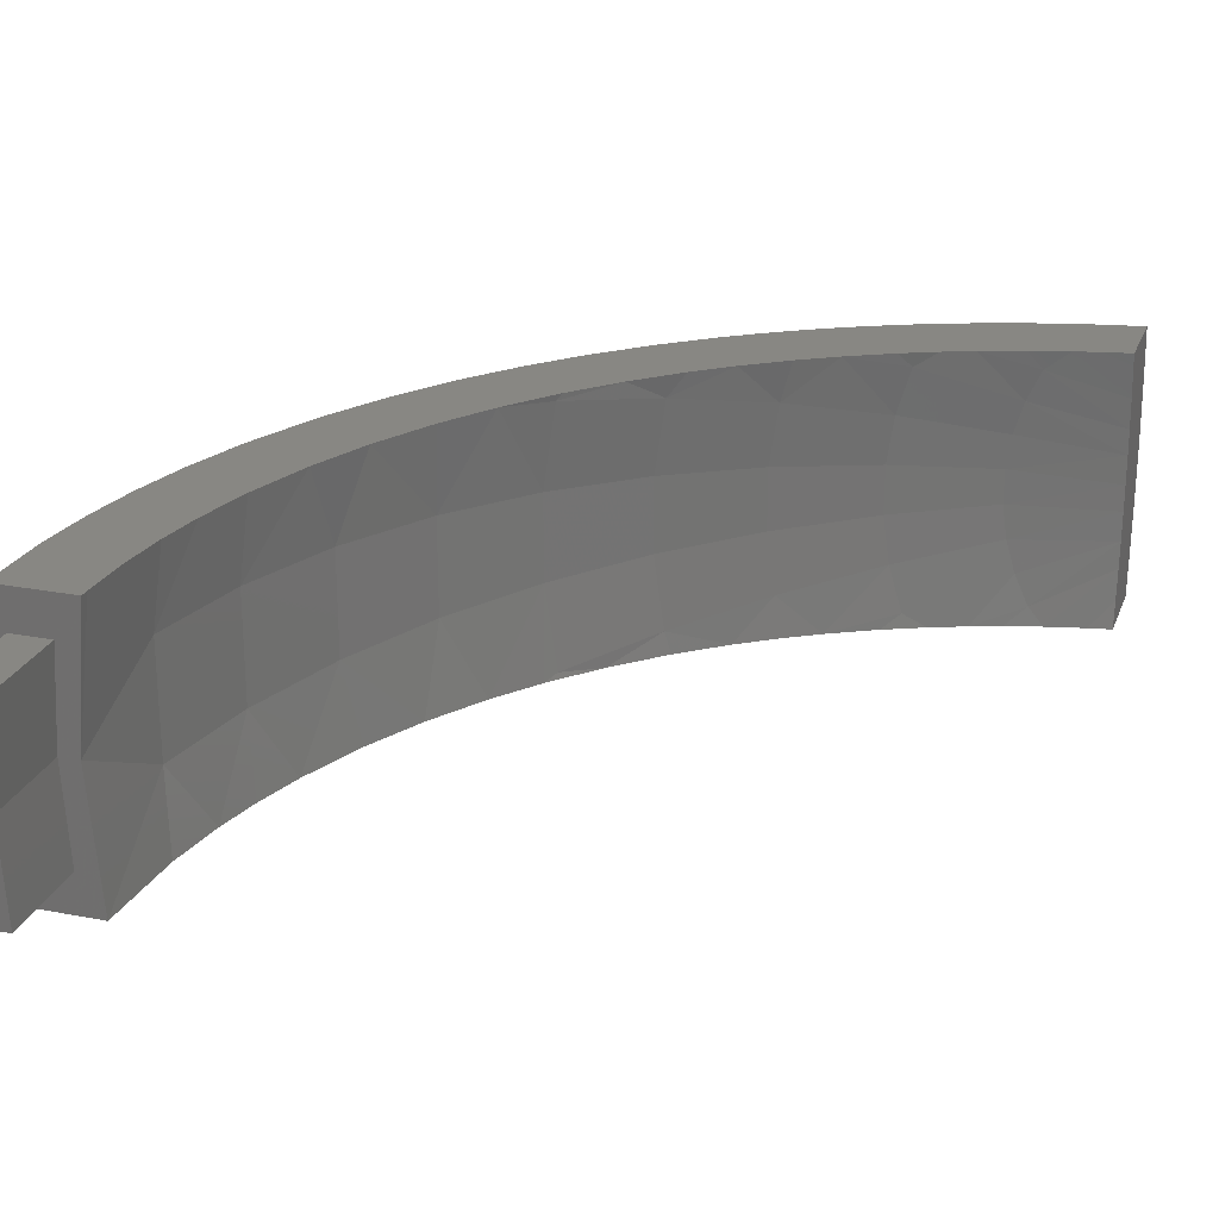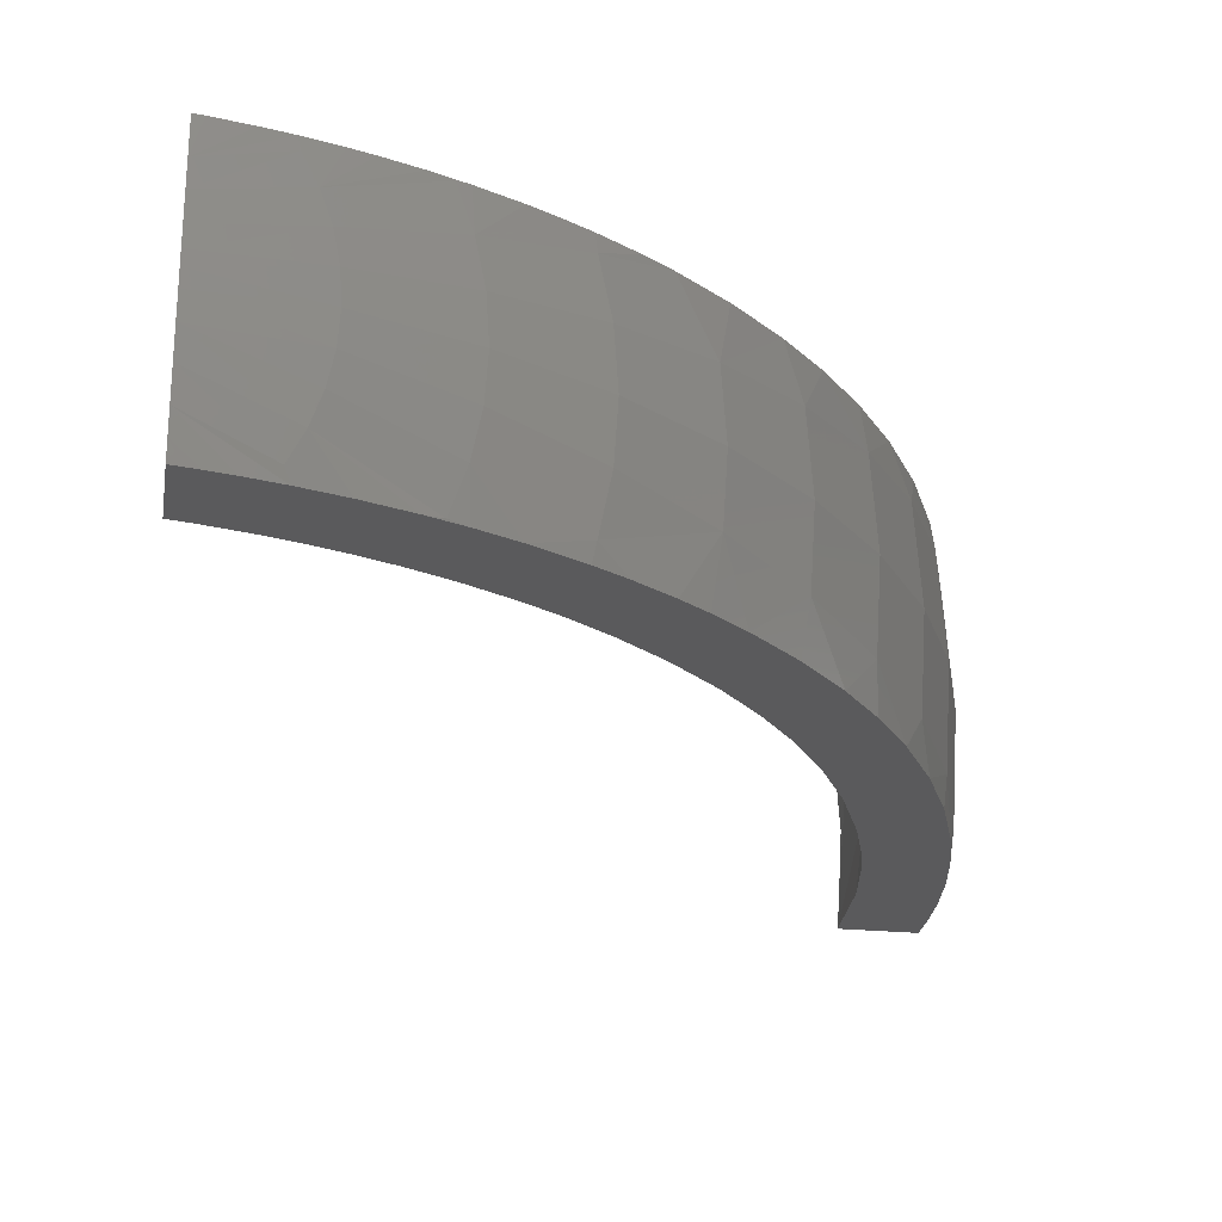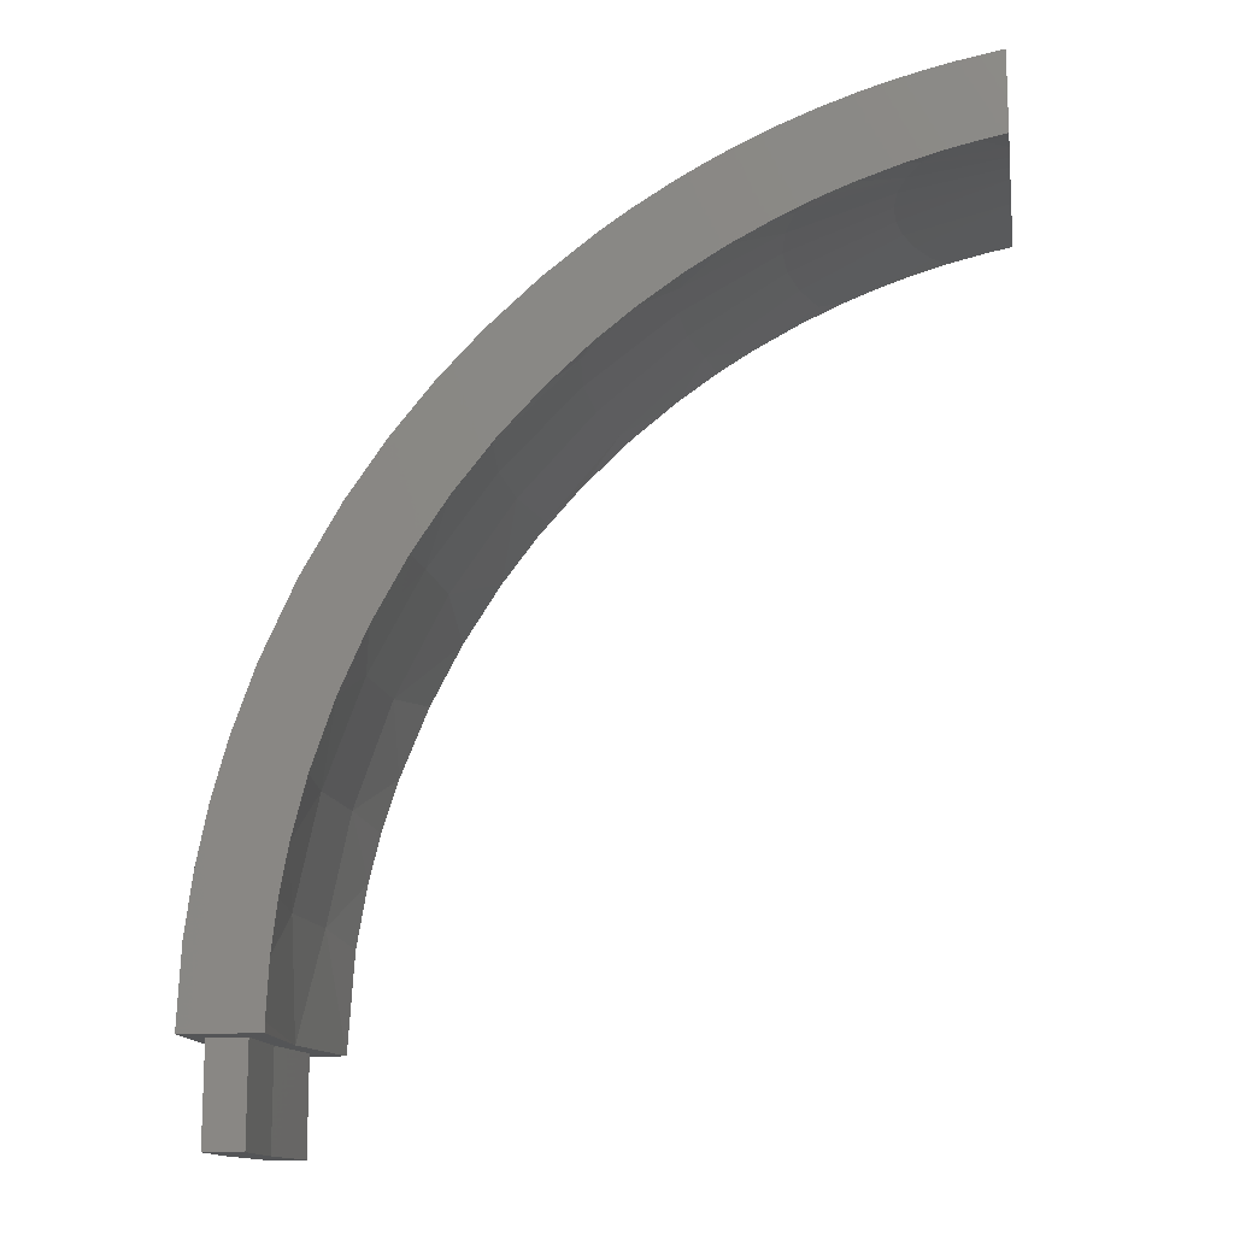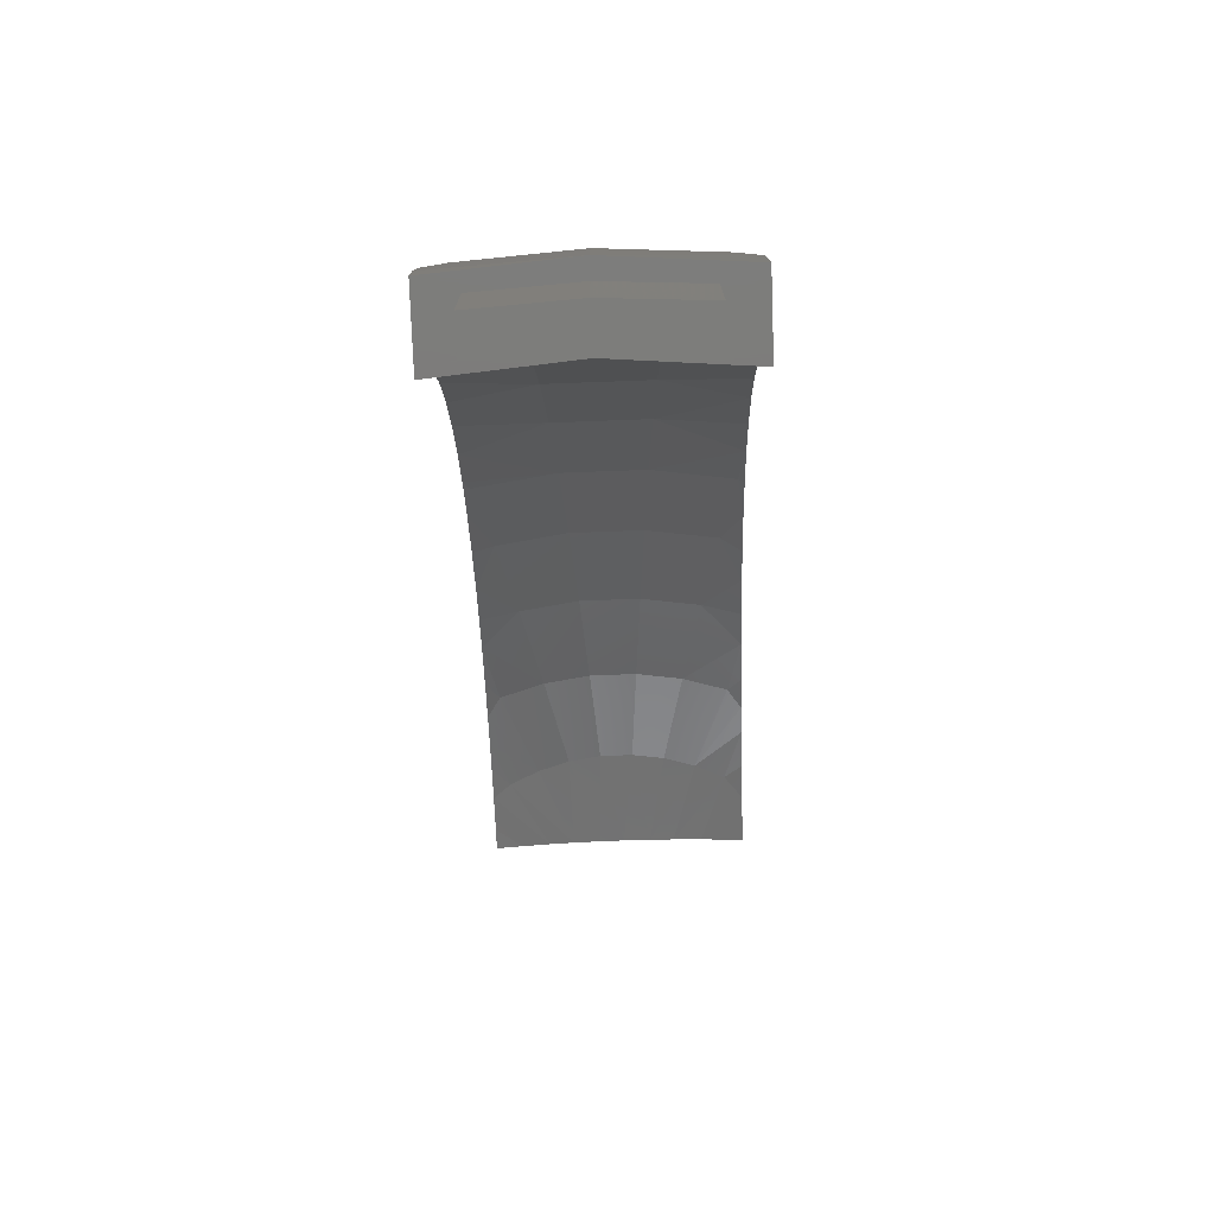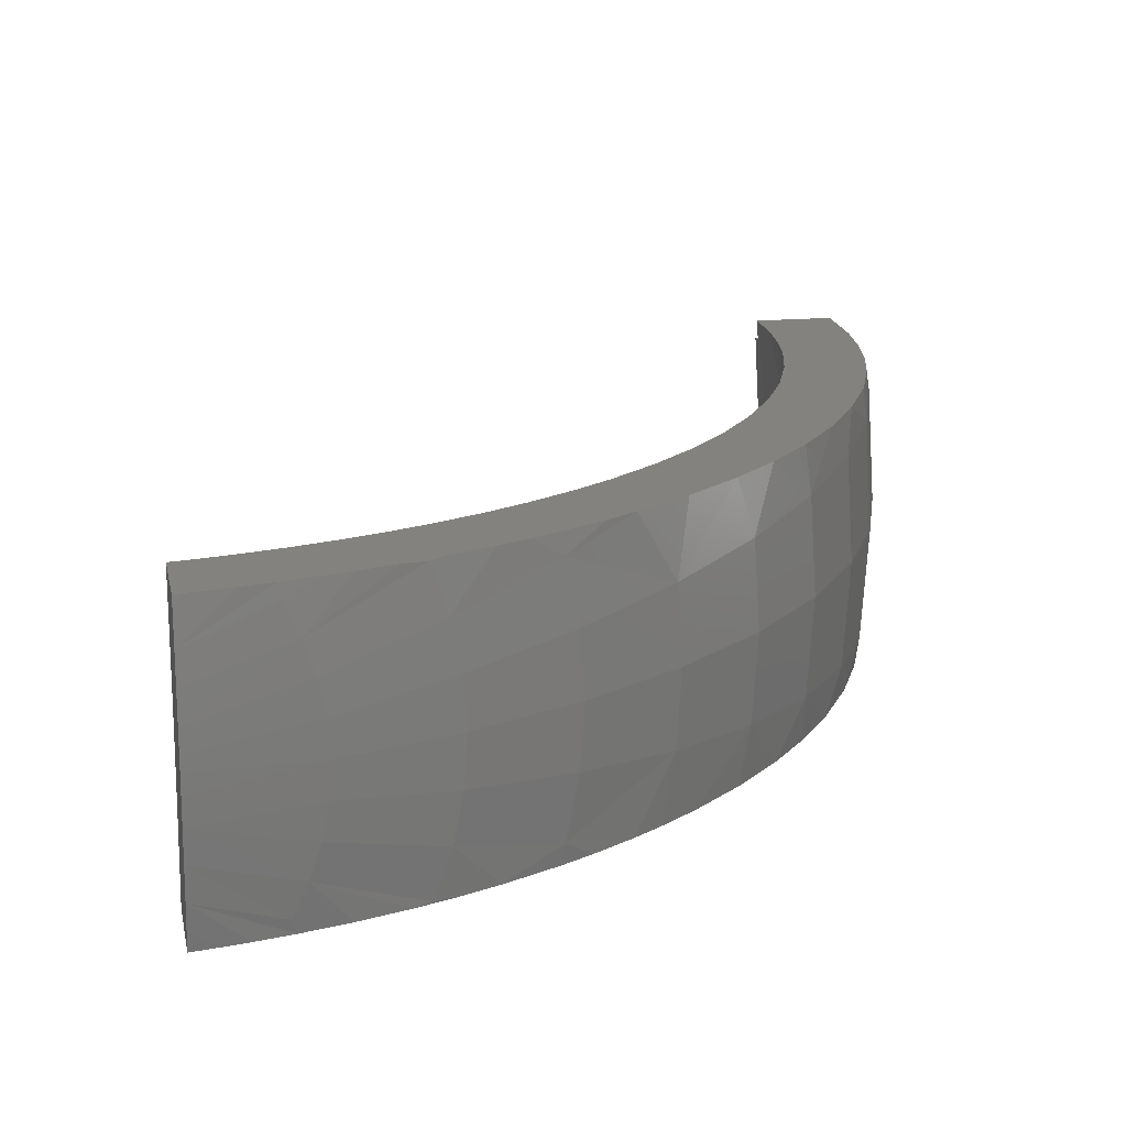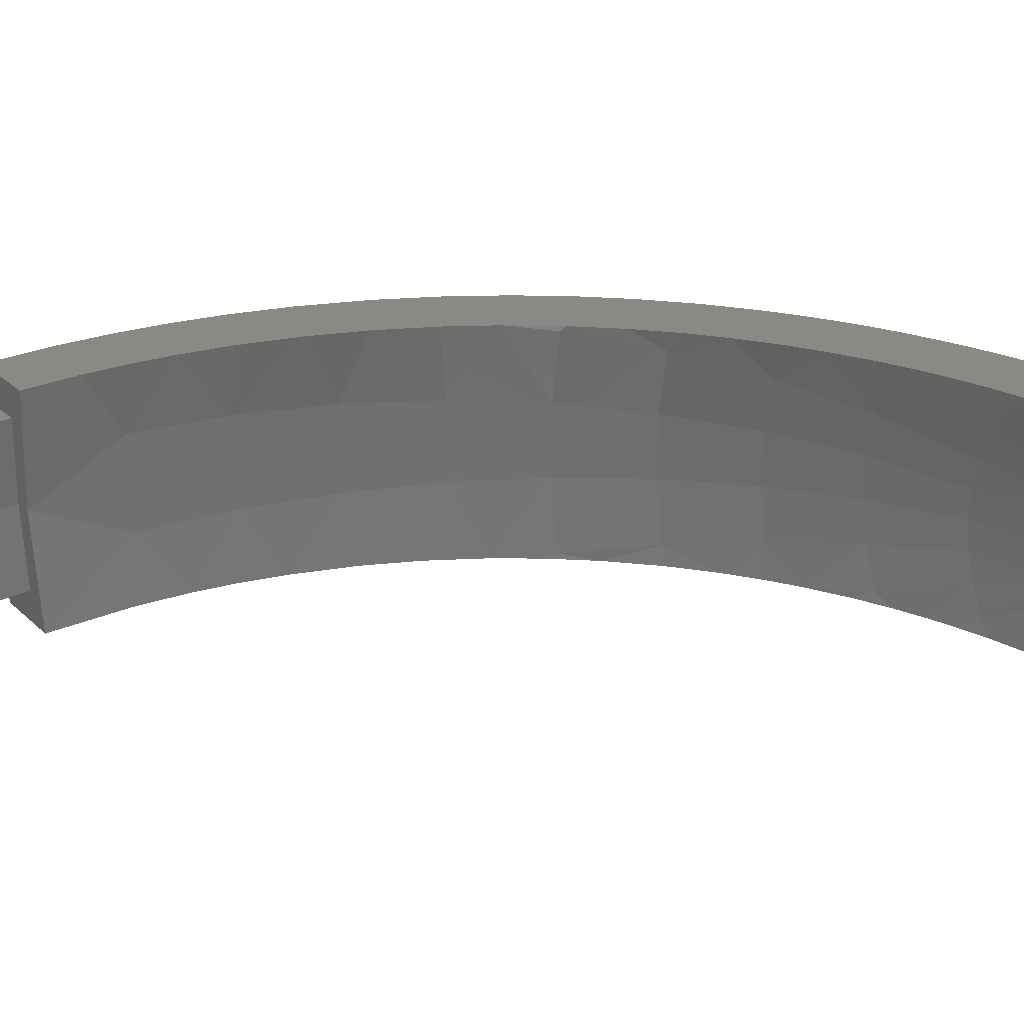
<metadata>
{"format":"stl","ext":"stl","renderer":"f3d","projection":"perspective","resolution":1024,"background":"white","views":[{"elev":24.1,"azim":-162.2,"up":"+Y"},{"elev":-24.7,"azim":-9.3,"up":"+Y"},{"elev":-13.6,"azim":-171.0,"up":"+Z"},{"elev":-75.8,"azim":92.1,"up":"+Z"},{"elev":16.6,"azim":-11.0,"up":"+Y"},{"elev":27.9,"azim":-127.0,"up":"+Y"}]}
</metadata>
<code>
# stl→obj: 211 verts, 414 faces
v 45 6.355e-15 1.251e-14
v 44.45 -7 1.2e-14
v 44.45 7 1.285e-14
v 43.71 -5 1.349e-14
v 43.71 5 1.41e-14
v 40.4 7 1.017e-14
v 41.7 5 1.38e-14
v 41 2.091e-15 9.829e-15
v 42 5.329e-15 1.353e-14
v 40.4 -7 9.308e-15
v 41.7 -5 1.318e-14
v 44 1.776e-14 1.384e-14
v 41.7 5 -5
v 43.71 5 -5
v 42 5.635e-15 -5
v 41.7 -5 -5
v 43.71 -5 -5
v 44 1.807e-14 -5
v 7.027 -7 43.89
v 7 -7 43.9
v 7.611 -7 43.8
v 7 -7 39.79
v 8.234 -7 43.68
v 8.197 -7 39.56
v 9.461 -7 43.43
v 10.24 -7 39.08
v 11.22 -7 43.01
v 12.12 -7 38.54
v 13.43 -7 42.37
v 13.69 -7 38.01
v 15.82 -7 41.54
v 15.55 -7 37.29
v 17.6 -7 40.82
v 17.68 -7 36.33
v 19.62 -7 39.89
v 20.15 -7 35.01
v 22.22 -7 38.5
v 21.96 -7 33.91
v 23.8 -7 37.54
v 24.01 -7 32.49
v 25.81 -7 36.19
v 26.42 -7 30.56
v 27.24 -7 35.13
v 28.92 -7 28.2
v 28.98 -7 33.7
v 31.11 -7 25.77
v 31.5 -7 31.36
v 32.96 -7 23.36
v 33.89 -7 28.77
v 34.92 -7 20.32
v 35.83 -7 26.31
v 36.56 -7 17.18
v 37.73 -7 23.5
v 38.06 -7 13.56
v 39.61 -7 20.18
v 38.91 -7 10.87
v 41.18 -7 16.75
v 39.51 -7 8.409
v 42.5 -7 13.02
v 40.07 -7 5.136
v 43.38 -7 9.707
v 43.89 -7 7.058
v 44.24 -7 4.334
v 44.41 -7 1.921
v 11.77 -4.391 39.03
v 12.28 -2.671 39.03
v 17.48 -3.802 36.89
v 16.76 -6.25 36.89
v 12.53 -0.8964 39.03
v 17.84 -1.276 36.89
v 12.53 0.8964 39.03
v 17.84 1.276 36.89
v 12.28 2.671 39.03
v 17.48 3.802 36.89
v 11.77 4.391 39.03
v 16.76 6.25 36.89
v 22.33 -4.858 34.04
v 22.8 -1.631 34.04
v 22.8 1.631 34.04
v 22.33 4.858 34.04
v 26.75 -5.82 30.52
v 27.31 -1.953 30.52
v 27.31 1.953 30.52
v 26.75 5.82 30.52
v 30.65 -6.668 26.4
v 31.29 -2.238 26.4
v 31.29 2.238 26.4
v 30.65 6.668 26.4
v 34.66 2.479 21.77
v 34.66 -2.479 21.77
v 37.35 2.671 16.71
v 37.35 -2.671 16.71
v 39.3 2.811 11.32
v 39.3 -2.811 11.32
v 40.5 2.896 5.718
v 40.5 -2.896 5.718
v 7 6.303 39.9
v 7 7 39.79
v 7.091 7 39.77
v 7.672 7 39.66
v 8.388 7 39.52
v 9.766 7 39.2
v 7 4.662 40.13
v 11.77 7 38.65
v 11.03 6.022 39.03
v 13.97 7 37.9
v 15.58 7 37.27
v 17.4 7 36.46
v 19.75 7 35.24
v 21.75 7 34.04
v 23.97 7 32.52
v 25.9 7 31
v 28.2 7 28.93
v 30.4 7 26.61
v 32.51 7 23.98
v 34.34 7 21.28
v 36.13 7 18.08
v 37.55 7 14.89
v 38.76 7 11.39
v 39.53 7 8.336
v 39.97 7 5.893
v 40.27 7 3.275
v 40.39 7 0.496
v 11.03 -6.022 39.03
v 7 -5.543 40.02
v 7 -3.989 40.2
v 7 -2.621 40.31
v 7 -1.109 40.38
v 7 0.243 40.4
v 7 1.754 40.36
v 7 3.089 40.28
v 7 7 43.9
v 7.53 7 43.81
v 9.401 7 43.45
v 10.81 7 43.12
v 12.6 7 42.63
v 13.76 7 42.27
v 15.62 7 41.62
v 17.35 7 40.93
v 19.5 7 39.95
v 20.93 7 39.22
v 22.33 7 38.44
v 24.31 7 37.22
v 25.79 7 36.21
v 28.42 7 34.18
v 31.06 7 31.8
v 33.26 7 29.5
v 35.43 7 26.84
v 37.46 7 23.93
v 39.48 7 20.44
v 41.26 7 16.55
v 42.46 7 13.17
v 43.27 7 10.19
v 43.87 7 7.189
v 44.26 7 4.083
v 44.25 -5.825 5.771
v 44.63 1.35e-09 5.771
v 43.52 1.316e-09 11.45
v 43.15 -5.68 11.45
v 44.25 5.825 5.771
v 43.15 5.68 11.45
v 41.69 1.261e-09 16.93
v 41.34 -5.442 16.93
v 41.34 5.442 16.93
v 39.18 1.185e-09 22.14
v 38.84 -5.114 22.14
v 38.84 5.114 22.14
v 36.01 1.089e-09 26.98
v 35.71 -4.701 26.98
v 35.71 4.701 26.98
v 32.26 9.756e-10 31.38
v 31.98 -4.21 31.38
v 31.98 4.21 31.38
v 27.97 8.458e-10 35.26
v 27.73 -3.65 35.26
v 27.73 3.65 35.26
v 23.21 7.021e-10 38.55
v 23.01 -3.03 38.55
v 23.01 3.03 38.55
v 22.42 -6.008 38.55
v 17.92 -2.36 41.21
v 17.46 -4.679 41.21
v 18.08 5.467e-10 41.21
v 17.92 2.36 41.21
v 22.42 6.008 38.55
v 17.46 4.679 41.21
v 16.7 -6.918 41.21
v 11.68 -4.838 43.19
v 12.21 -3.272 43.19
v 12.53 -1.65 43.19
v 12.64 3.824e-10 43.19
v 12.53 1.65 43.19
v 12.21 3.272 43.19
v 16.7 6.918 41.21
v 11.68 4.838 43.19
v 7 6.665 43.95
v 7 4.965 44.17
v 7 3.561 44.31
v 10.95 6.322 43.19
v 7 2.114 44.4
v 7 1.086 44.44
v 7 0.3499 44.45
v 7 -0.5269 44.45
v 7 -1.82 44.41
v 7 -3.32 44.33
v 7 -4.893 44.18
v 10.95 -6.322 43.19
v 7 -6.053 44.04
v 7 -6.655 43.95
v 42 5.542e-15 -5
v 44 1.727e-14 -5
f 1 2 3
f 2 4 3
f 3 5 6
f 5 7 6
f 6 7 8
f 7 9 8
f 8 9 10
f 9 11 10
f 10 11 2
f 11 4 2
f 5 3 12
f 3 4 12
f 13 7 5
f 13 5 14
f 11 9 15
f 11 15 16
f 9 7 13
f 9 13 15
f 17 4 11
f 17 11 16
f 5 12 18
f 5 18 14
f 12 4 17
f 12 17 18
f 19 20 21
f 20 22 21
f 21 22 23
f 22 24 23
f 23 24 25
f 24 26 25
f 25 26 27
f 26 28 27
f 27 28 29
f 28 30 29
f 29 30 31
f 30 32 31
f 31 32 33
f 32 34 33
f 33 34 35
f 34 36 35
f 35 36 37
f 36 38 37
f 37 38 39
f 38 40 39
f 39 40 41
f 40 42 41
f 41 42 43
f 42 44 43
f 43 44 45
f 44 46 45
f 45 46 47
f 46 48 47
f 47 48 49
f 48 50 49
f 49 50 51
f 50 52 51
f 51 52 53
f 52 54 53
f 53 54 55
f 54 56 55
f 55 56 57
f 56 58 57
f 57 58 59
f 58 60 59
f 59 60 61
f 60 10 61
f 61 10 62
f 10 2 62
f 62 2 63
f 2 64 63
f 65 66 67
f 65 67 68
f 66 69 67
f 67 69 70
f 69 71 72
f 69 72 70
f 71 73 74
f 71 74 72
f 73 75 74
f 74 75 76
f 67 70 77
f 77 70 78
f 70 72 79
f 70 79 78
f 72 74 80
f 72 80 79
f 77 78 81
f 81 78 82
f 78 79 83
f 78 83 82
f 79 80 84
f 79 84 83
f 81 82 85
f 85 82 86
f 82 83 87
f 82 87 86
f 83 84 88
f 83 88 87
f 86 87 89
f 86 89 90
f 90 89 91
f 90 91 92
f 92 91 93
f 92 93 94
f 94 93 95
f 94 95 96
f 97 98 99
f 99 100 97
f 100 101 97
f 101 102 103
f 102 104 105
f 104 106 105
f 106 107 75
f 107 108 76
f 108 109 76
f 109 110 80
f 110 111 80
f 111 112 84
f 112 113 84
f 113 114 88
f 114 115 88
f 115 116 89
f 116 117 89
f 117 118 91
f 118 119 93
f 119 120 93
f 120 121 95
f 121 122 95
f 122 123 95
f 123 6 8
f 8 10 96
f 10 60 96
f 60 58 96
f 58 56 94
f 56 54 94
f 54 52 92
f 52 50 92
f 50 48 90
f 48 46 86
f 46 44 85
f 44 42 81
f 42 40 81
f 40 38 77
f 38 36 77
f 36 34 68
f 34 32 68
f 32 30 65
f 30 28 124
f 28 26 124
f 26 24 125
f 24 22 125
f 125 126 26
f 126 127 124
f 127 128 66
f 128 129 69
f 129 130 71
f 130 131 75
f 131 103 105
f 103 97 101
f 65 124 127
f 69 66 128
f 71 69 129
f 75 73 130
f 124 65 30
f 65 68 32
f 68 67 36
f 67 77 36
f 74 76 109
f 80 74 109
f 77 81 40
f 84 80 111
f 81 85 44
f 88 84 113
f 86 90 48
f 87 88 115
f 89 87 115
f 90 92 50
f 91 89 117
f 92 94 54
f 93 91 118
f 105 75 131
f 75 105 106
f 76 75 107
f 94 96 58
f 95 93 120
f 96 95 8
f 103 102 105
f 95 123 8
f 86 46 85
f 124 26 126
f 127 66 65
f 71 130 73
f 98 132 99
f 132 133 99
f 99 133 100
f 133 134 100
f 100 134 101
f 134 135 101
f 101 135 102
f 135 136 102
f 102 136 104
f 136 137 104
f 104 137 106
f 137 138 106
f 106 138 107
f 138 139 107
f 107 139 108
f 139 140 108
f 108 140 109
f 140 141 109
f 109 141 110
f 141 142 110
f 110 142 111
f 142 143 111
f 111 143 112
f 143 144 112
f 112 144 113
f 144 145 113
f 113 145 114
f 145 146 114
f 114 146 115
f 146 147 115
f 115 147 116
f 147 148 116
f 116 148 117
f 148 149 117
f 117 149 118
f 149 150 118
f 118 150 119
f 150 151 119
f 119 151 120
f 151 152 120
f 120 152 121
f 152 153 121
f 121 153 122
f 153 154 122
f 122 154 123
f 154 155 123
f 123 155 6
f 155 3 6
f 156 157 158
f 156 158 159
f 157 160 158
f 158 160 161
f 159 158 162
f 159 162 163
f 158 161 162
f 162 161 164
f 163 162 165
f 163 165 166
f 162 164 165
f 165 164 167
f 166 165 168
f 166 168 169
f 165 167 168
f 168 167 170
f 169 168 171
f 169 171 172
f 168 170 171
f 171 170 173
f 172 171 174
f 172 174 175
f 171 173 174
f 174 173 176
f 175 174 177
f 175 177 178
f 174 176 177
f 177 176 179
f 180 178 181
f 180 181 182
f 178 177 183
f 178 183 181
f 177 179 183
f 183 179 184
f 179 185 186
f 179 186 184
f 187 182 188
f 188 182 189
f 182 181 190
f 182 190 189
f 181 183 191
f 181 191 190
f 183 184 192
f 183 192 191
f 184 186 192
f 192 186 193
f 186 194 195
f 186 195 193
f 133 132 196
f 196 197 133
f 197 198 199
f 198 200 195
f 200 201 193
f 201 202 192
f 202 203 191
f 203 204 190
f 204 205 188
f 205 206 207
f 206 208 23
f 208 209 21
f 209 20 19
f 19 21 209
f 21 23 208
f 23 25 206
f 25 27 206
f 27 29 207
f 29 31 188
f 31 33 187
f 33 35 182
f 35 37 180
f 37 39 180
f 39 41 180
f 41 43 175
f 43 45 175
f 45 47 172
f 47 49 172
f 49 51 169
f 51 53 169
f 53 55 166
f 55 57 163
f 57 59 163
f 59 61 159
f 61 62 156
f 62 63 156
f 63 64 156
f 64 2 1
f 1 3 155
f 155 154 160
f 154 153 161
f 153 152 161
f 152 151 164
f 151 150 164
f 150 149 167
f 149 148 170
f 148 147 170
f 147 146 173
f 146 145 176
f 145 144 176
f 144 143 185
f 143 142 185
f 142 141 185
f 141 140 186
f 140 139 186
f 139 138 194
f 138 137 195
f 137 136 195
f 136 135 199
f 135 134 197
f 134 133 197
f 157 156 1
f 160 157 1
f 156 159 61
f 161 160 154
f 159 163 59
f 164 161 152
f 163 166 55
f 167 164 150
f 166 169 53
f 170 167 149
f 169 172 49
f 173 170 147
f 172 175 45
f 176 173 146
f 178 180 175
f 185 179 176
f 182 187 33
f 180 182 35
f 188 207 29
f 187 188 31
f 207 188 205
f 189 190 204
f 190 191 203
f 191 192 202
f 192 193 201
f 194 186 139
f 186 185 141
f 199 195 136
f 195 194 138
f 193 195 200
f 195 199 198
f 197 199 135
f 204 188 189
f 207 206 27
f 180 41 175
f 156 64 1
f 1 155 160
f 176 144 185
f 13 14 210
f 14 211 210
f 210 211 16
f 211 17 16
f 132 98 196
f 98 97 196
f 196 97 197
f 97 103 197
f 197 103 198
f 103 131 198
f 198 131 200
f 131 130 200
f 200 130 201
f 130 129 201
f 201 129 202
f 129 128 202
f 202 128 203
f 128 127 203
f 203 127 204
f 127 126 204
f 204 126 205
f 126 125 205
f 205 125 206
f 125 22 206
f 206 22 208
f 22 20 208
f 208 20 209

</code>
